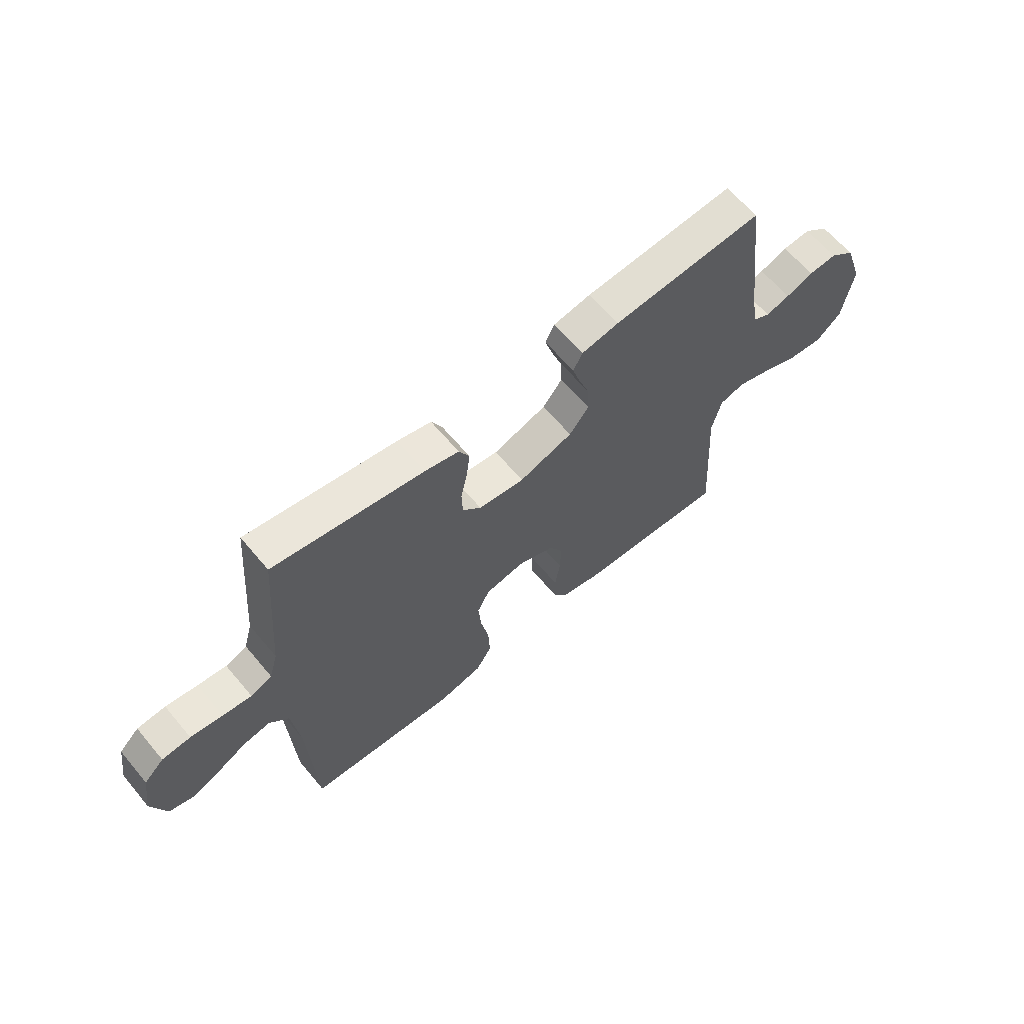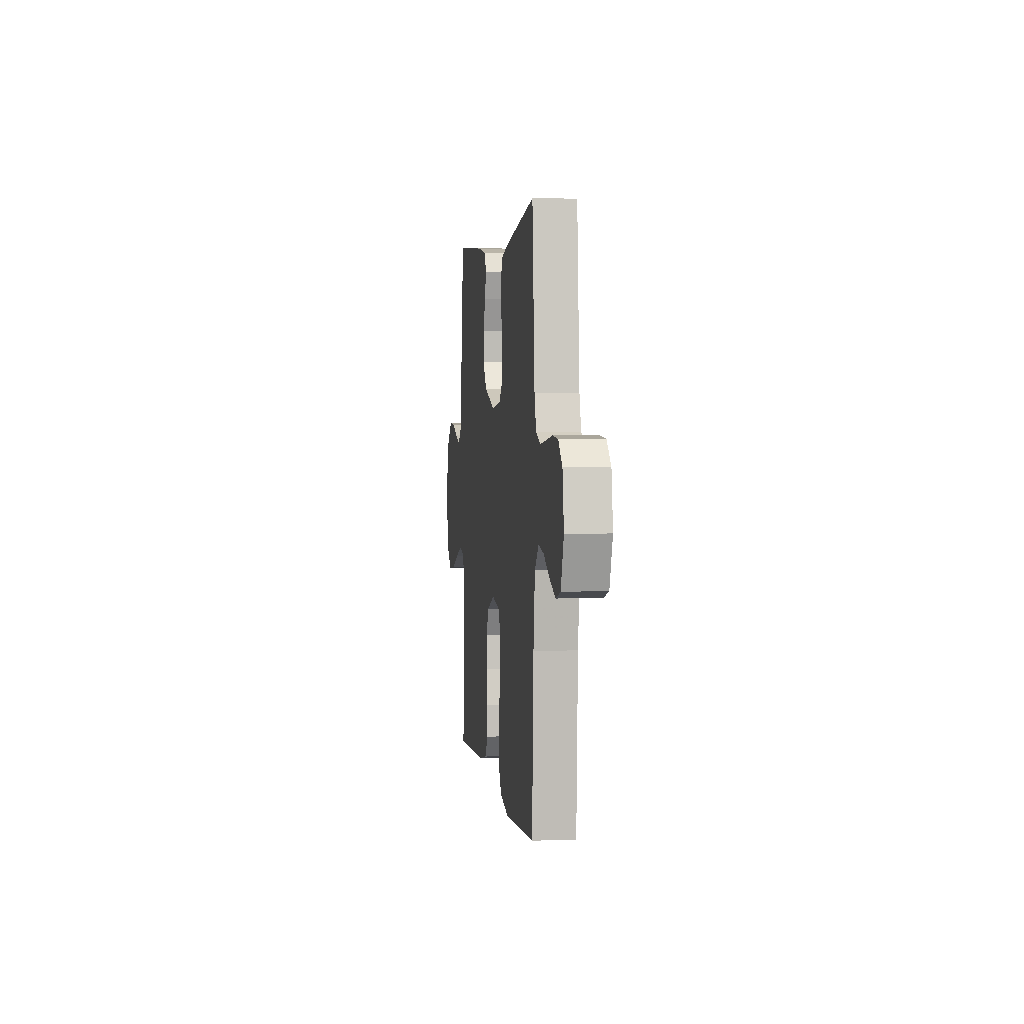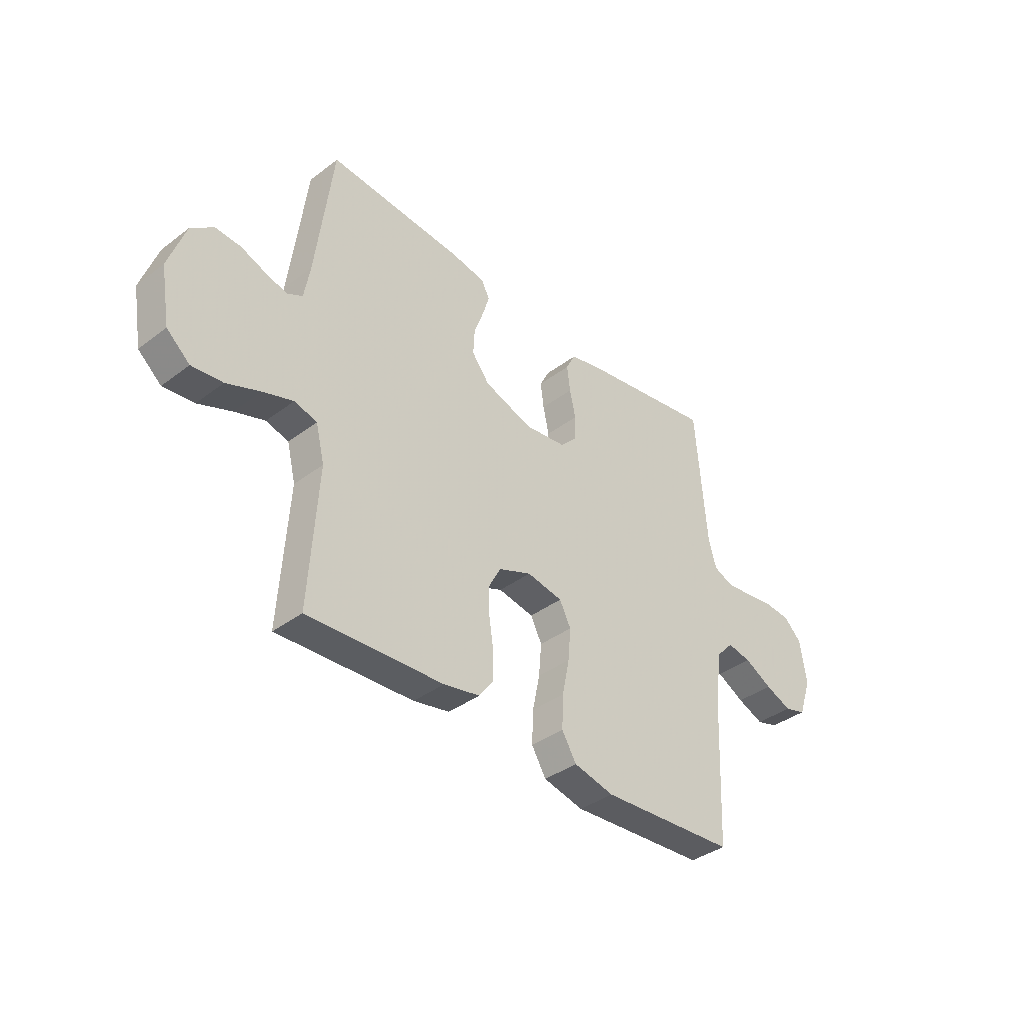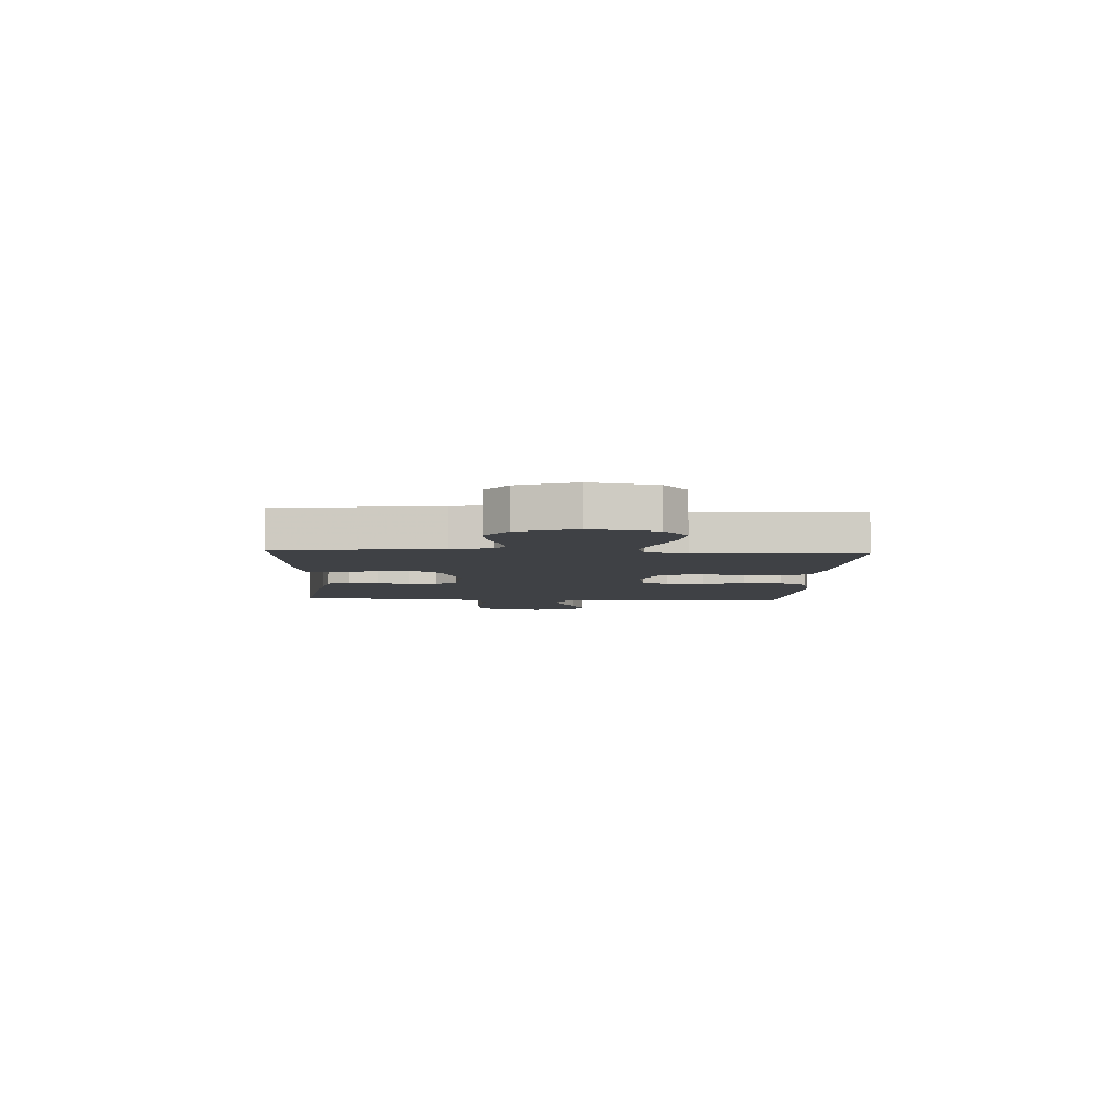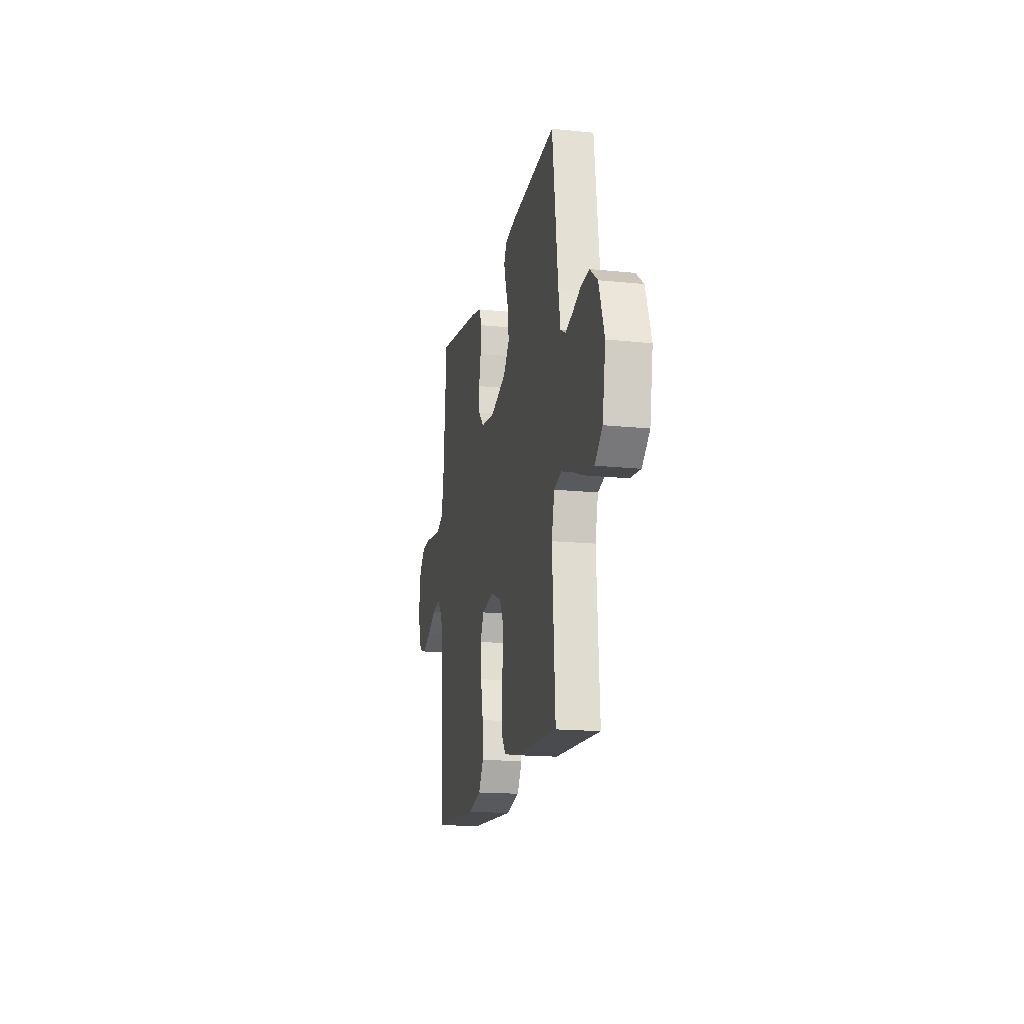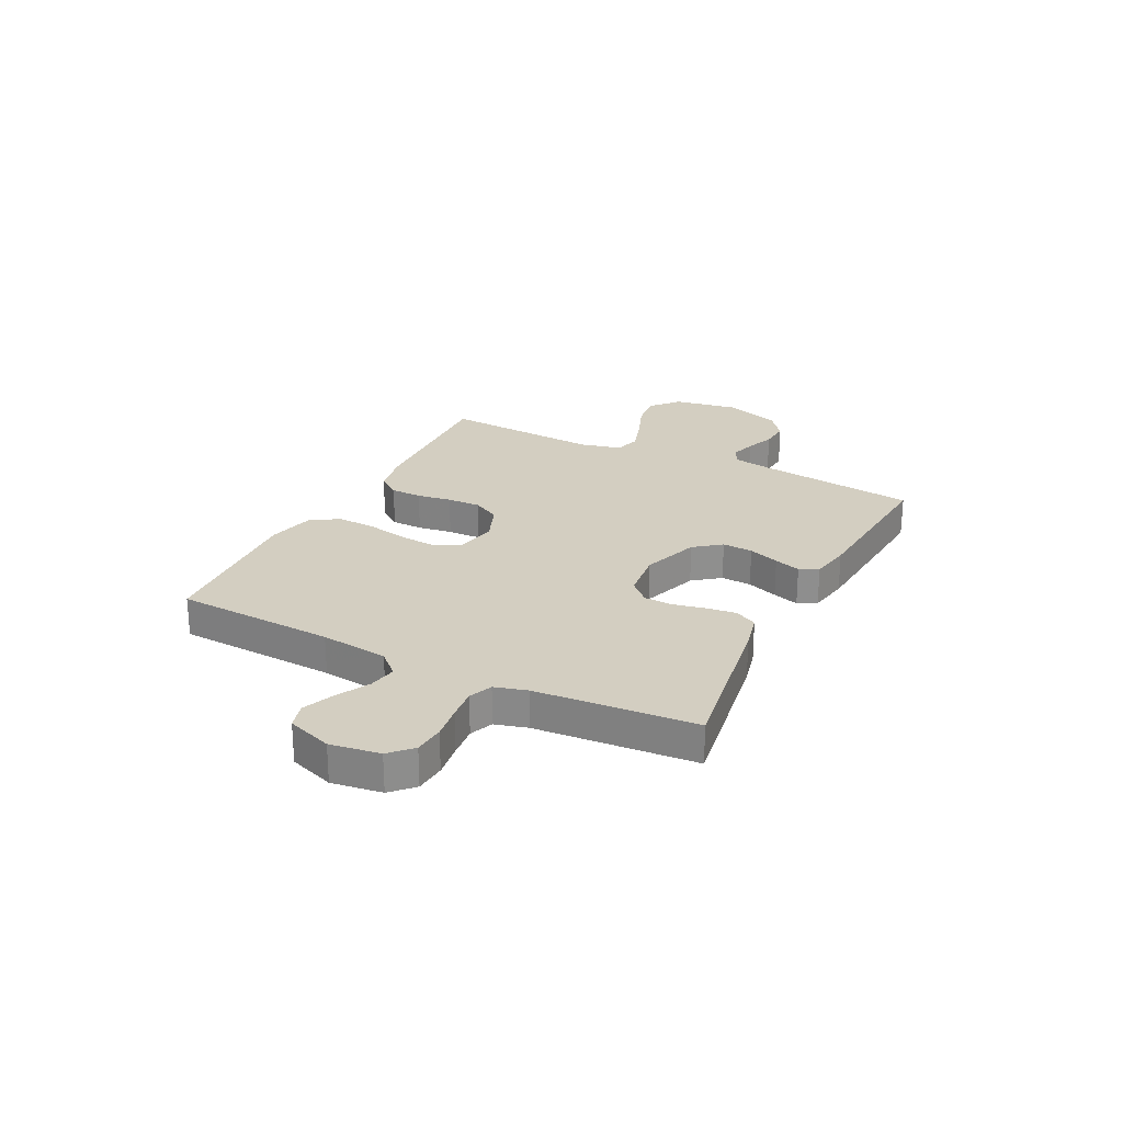
<metadata>
{"format":"obj","ext":"obj","renderer":"f3d","projection":"perspective","resolution":1024,"background":"white","views":[{"elev":63.4,"azim":-39.9,"up":"+Z"},{"elev":2.8,"azim":-97.5,"up":"+Z"},{"elev":-38.0,"azim":133.8,"up":"+Z"},{"elev":-5.6,"azim":87.0,"up":"+Y"},{"elev":-16.9,"azim":78.3,"up":"+Z"},{"elev":25.1,"azim":-63.2,"up":"+Y"}]}
</metadata>
<code>
v 0.5 0.07 -0.5
v 0.2 0.07 -0.486
v 0.12 0.07 -0.47
v 0.089 0.07 -0.428
v 0.088 0.07 -0.369
v 0.098 0.07 -0.304
v 0.1 0.07 -0.241
v 0.073 0.07 -0.19
v 0 0.07 -0.161
v -0.079 0.07 -0.176
v -0.104 0.07 -0.225
v -0.098 0.07 -0.295
v -0.082 0.07 -0.373
v -0.079 0.07 -0.445
v -0.111 0.07 -0.498
v -0.2 0.07 -0.519
v -0.5 0.07 -0.5
v -0.514 0.07 -0.2
v -0.529 0.07 -0.073
v -0.568 0.07 -0.031
v -0.621 0.07 -0.041
v -0.682 0.07 -0.074
v -0.74 0.07 -0.098
v -0.788 0.07 -0.084
v -0.817 0.07 0
v -0.803 0.07 0.093
v -0.763 0.07 0.132
v -0.706 0.07 0.137
v -0.642 0.07 0.128
v -0.584 0.07 0.122
v -0.541 0.07 0.14
v -0.524 0.07 0.2
v -0.5 0.07 0.5
v -0.2 0.07 0.452
v -0.132 0.07 0.436
v -0.111 0.07 0.395
v -0.118 0.07 0.339
v -0.131 0.07 0.279
v -0.129 0.07 0.225
v -0.092 0.07 0.187
v 0 0.07 0.176
v 0.107 0.07 0.213
v 0.146 0.07 0.263
v 0.143 0.07 0.32
v 0.122 0.07 0.378
v 0.107 0.07 0.427
v 0.125 0.07 0.462
v 0.2 0.07 0.476
v 0.5 0.07 0.5
v 0.538 0.07 0.2
v 0.551 0.07 0.125
v 0.585 0.07 0.107
v 0.633 0.07 0.121
v 0.688 0.07 0.142
v 0.744 0.07 0.146
v 0.794 0.07 0.107
v 0.831 0.07 0
v 0.81 0.07 -0.122
v 0.759 0.07 -0.166
v 0.691 0.07 -0.159
v 0.617 0.07 -0.13
v 0.55 0.07 -0.108
v 0.5 0.07 -0.122
v 0.481 0.07 -0.2
v 0.5 0 -0.5
v 0.2 0 -0.486
v 0.12 0 -0.47
v 0.089 0 -0.428
v 0.088 0 -0.369
v 0.098 0 -0.304
v 0.1 0 -0.241
v 0.073 0 -0.19
v 0 0 -0.161
v -0.079 0 -0.176
v -0.104 0 -0.225
v -0.098 0 -0.295
v -0.082 0 -0.373
v -0.079 0 -0.445
v -0.111 0 -0.498
v -0.2 0 -0.519
v -0.5 0 -0.5
v -0.514 0 -0.2
v -0.529 0 -0.073
v -0.568 0 -0.031
v -0.621 0 -0.041
v -0.682 0 -0.074
v -0.74 0 -0.098
v -0.788 0 -0.084
v -0.817 0 0
v -0.803 0 0.093
v -0.763 0 0.132
v -0.706 0 0.137
v -0.642 0 0.128
v -0.584 0 0.122
v -0.541 0 0.14
v -0.524 0 0.2
v -0.5 0 0.5
v -0.2 0 0.452
v -0.132 0 0.436
v -0.111 0 0.395
v -0.118 0 0.339
v -0.131 0 0.279
v -0.129 0 0.225
v -0.092 0 0.187
v 0 0 0.176
v 0.107 0 0.213
v 0.146 0 0.263
v 0.143 0 0.32
v 0.122 0 0.378
v 0.107 0 0.427
v 0.125 0 0.462
v 0.2 0 0.476
v 0.5 0 0.5
v 0.538 0 0.2
v 0.551 0 0.125
v 0.585 0 0.107
v 0.633 0 0.121
v 0.688 0 0.142
v 0.744 0 0.146
v 0.794 0 0.107
v 0.831 0 0
v 0.81 0 -0.122
v 0.759 0 -0.166
v 0.691 0 -0.159
v 0.617 0 -0.13
v 0.55 0 -0.108
v 0.5 0 -0.122
v 0.481 0 -0.2
f 59 60 61
f 58 59 61
f 57 58 61
f 56 57 61
f 55 56 61
f 54 55 61
f 53 54 61
f 52 53 61 62
f 51 52 62 63
f 48 49 50
f 47 48 50
f 46 47 50
f 45 46 50
f 44 45 50
f 51 63 64
f 50 51 64
f 44 50 64
f 43 44 64
f 36 37 38
f 35 36 38
f 34 35 38
f 33 34 38
f 32 33 38
f 31 32 38 39
f 30 31 39 40
f 27 28 29
f 26 27 29
f 25 26 29
f 24 25 29
f 23 24 29
f 22 23 29
f 21 22 29
f 20 21 29 30
f 30 40 41
f 20 30 41
f 19 20 41
f 16 17 18
f 15 16 18
f 14 15 18
f 13 14 18
f 12 13 18
f 11 12 18 19
f 4 5 6
f 3 4 6
f 2 3 6
f 1 2 6
f 64 1 6
f 64 6 7
f 64 7 8
f 43 64 8
f 42 43 8
f 19 41 42
f 11 19 42
f 10 11 42
f 9 10 42
f 8 9 42
f 125 124 123
f 125 123 122
f 125 122 121
f 125 121 120
f 125 120 119
f 125 119 118
f 125 118 117
f 126 125 117 116
f 127 126 116 115
f 114 113 112
f 114 112 111
f 114 111 110
f 114 110 109
f 114 109 108
f 128 127 115
f 128 115 114
f 128 114 108
f 128 108 107
f 102 101 100
f 102 100 99
f 102 99 98
f 102 98 97
f 102 97 96
f 103 102 96 95
f 104 103 95 94
f 93 92 91
f 93 91 90
f 93 90 89
f 93 89 88
f 93 88 87
f 93 87 86
f 93 86 85
f 94 93 85 84
f 105 104 94
f 105 94 84
f 105 84 83
f 82 81 80
f 82 80 79
f 82 79 78
f 82 78 77
f 82 77 76
f 83 82 76 75
f 70 69 68
f 70 68 67
f 70 67 66
f 70 66 65
f 70 65 128
f 71 70 128
f 72 71 128
f 72 128 107
f 72 107 106
f 106 105 83
f 106 83 75
f 106 75 74
f 106 74 73
f 106 73 72
f 1 65 66 2
f 2 66 67 3
f 3 67 68 4
f 4 68 69 5
f 5 69 70 6
f 6 70 71 7
f 7 71 72 8
f 8 72 73 9
f 9 73 74 10
f 10 74 75 11
f 11 75 76 12
f 12 76 77 13
f 13 77 78 14
f 14 78 79 15
f 15 79 80 16
f 16 80 81 17
f 17 81 82 18
f 18 82 83 19
f 19 83 84 20
f 20 84 85 21
f 21 85 86 22
f 22 86 87 23
f 23 87 88 24
f 24 88 89 25
f 25 89 90 26
f 26 90 91 27
f 27 91 92 28
f 28 92 93 29
f 29 93 94 30
f 30 94 95 31
f 31 95 96 32
f 32 96 97 33
f 33 97 98 34
f 34 98 99 35
f 35 99 100 36
f 36 100 101 37
f 37 101 102 38
f 38 102 103 39
f 39 103 104 40
f 40 104 105 41
f 41 105 106 42
f 42 106 107 43
f 43 107 108 44
f 44 108 109 45
f 45 109 110 46
f 46 110 111 47
f 47 111 112 48
f 48 112 113 49
f 49 113 114 50
f 50 114 115 51
f 51 115 116 52
f 52 116 117 53
f 53 117 118 54
f 54 118 119 55
f 55 119 120 56
f 56 120 121 57
f 57 121 122 58
f 58 122 123 59
f 59 123 124 60
f 60 124 125 61
f 61 125 126 62
f 62 126 127 63
f 63 127 128 64
f 64 128 65 1

</code>
